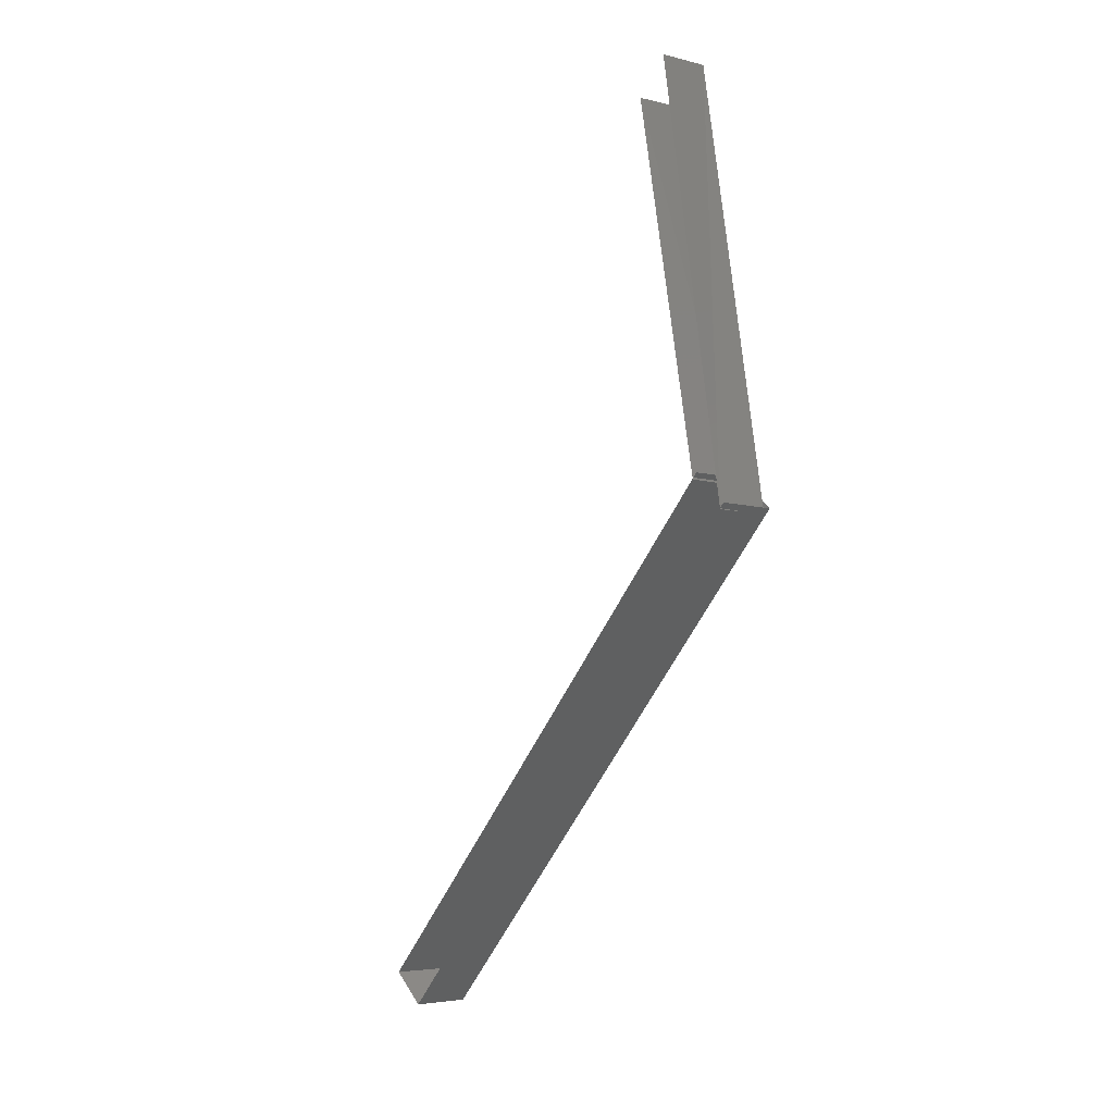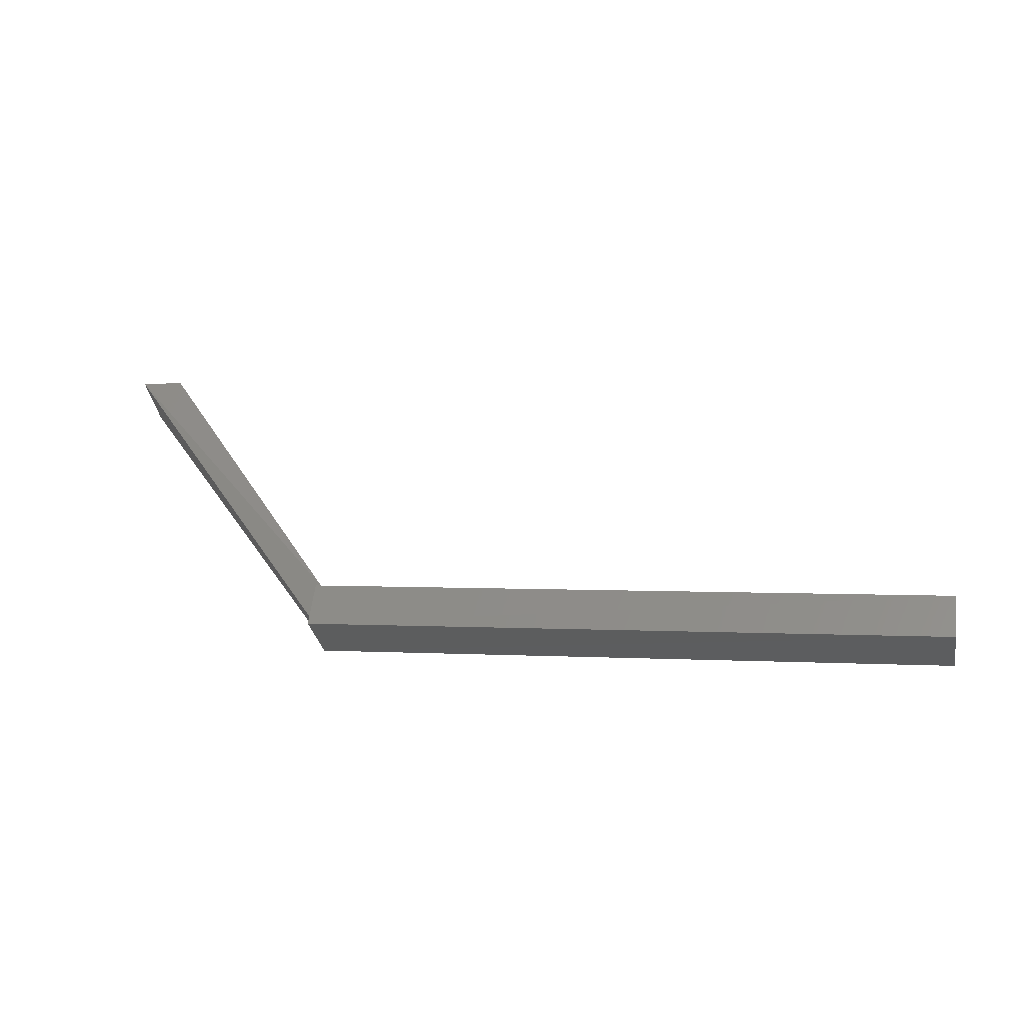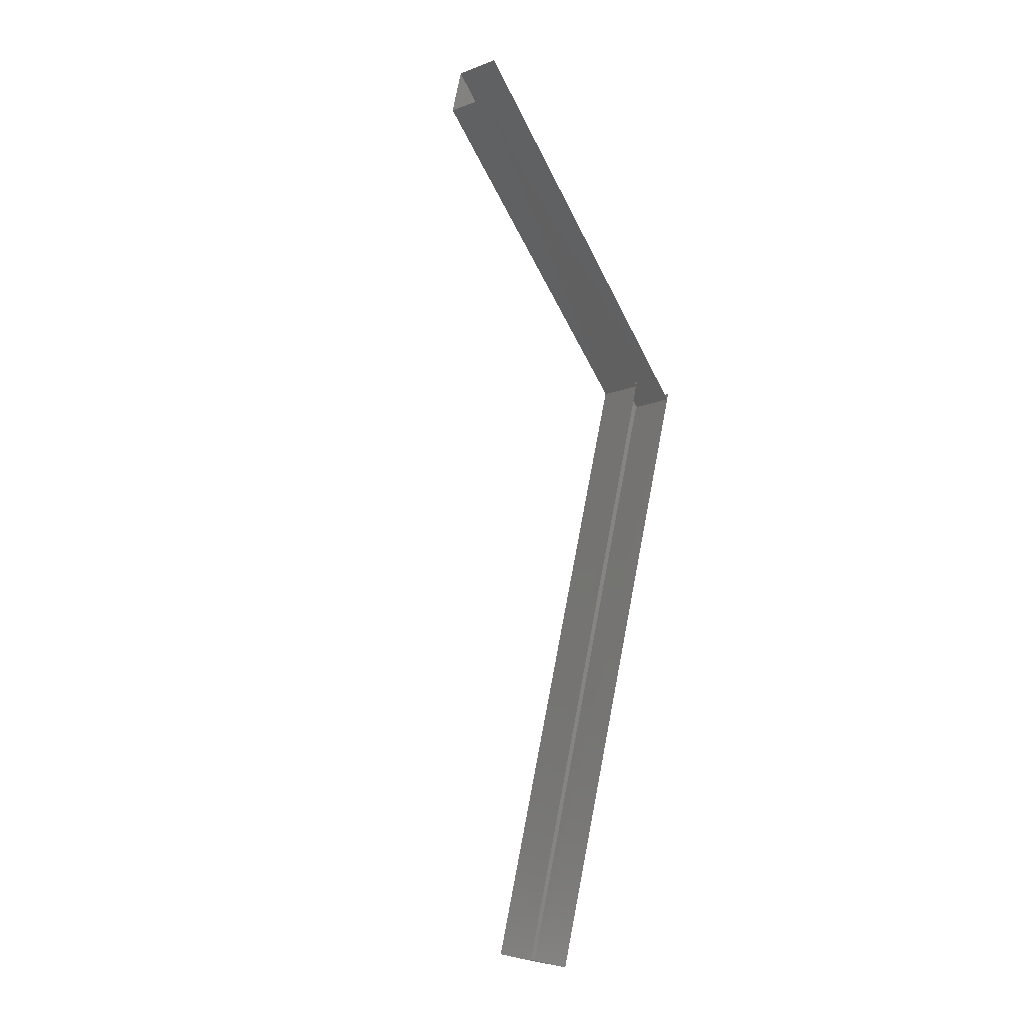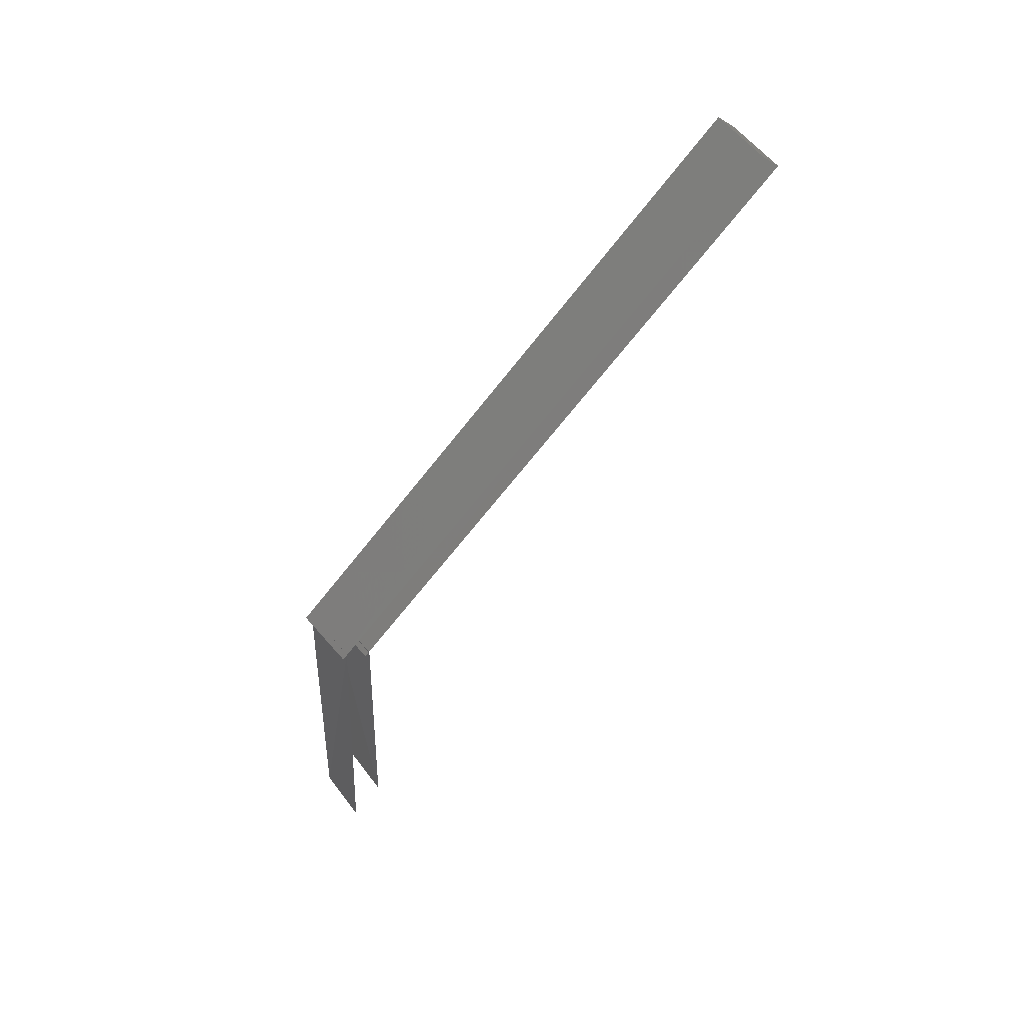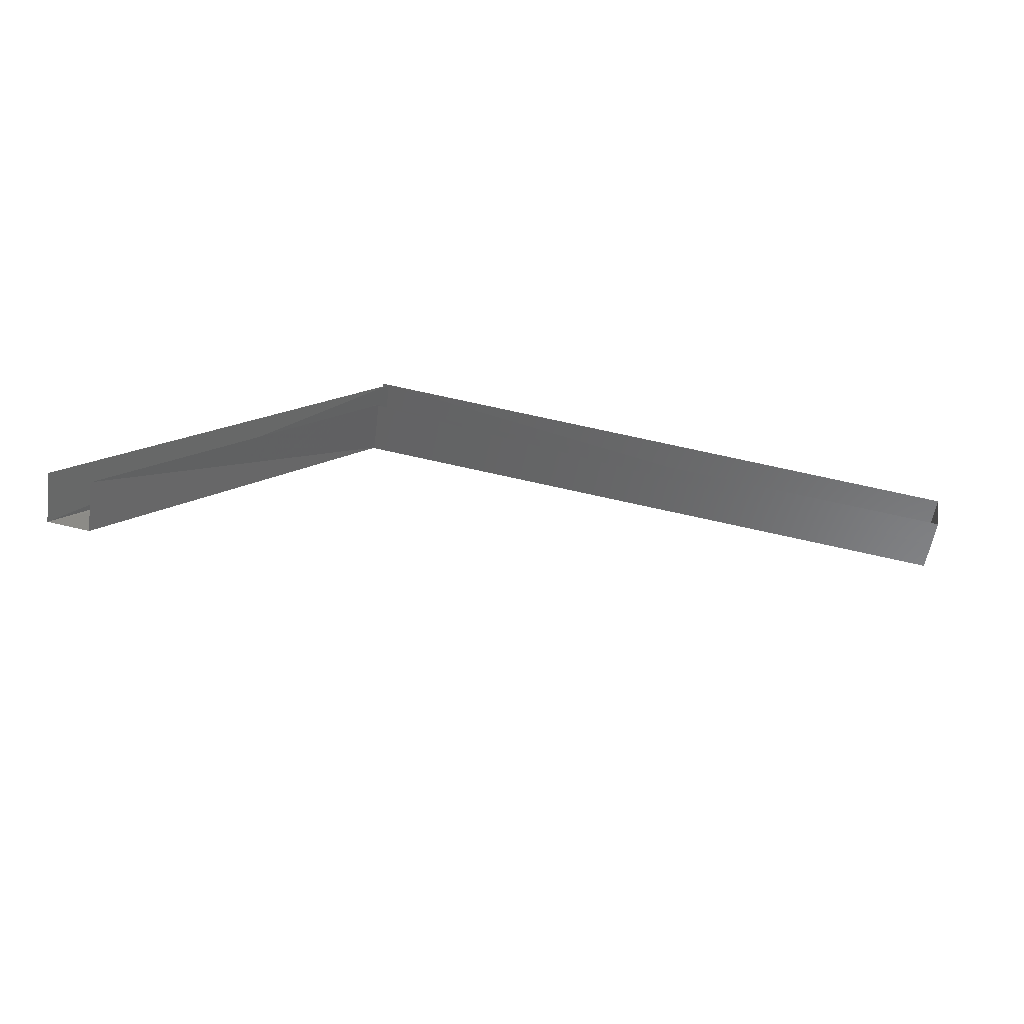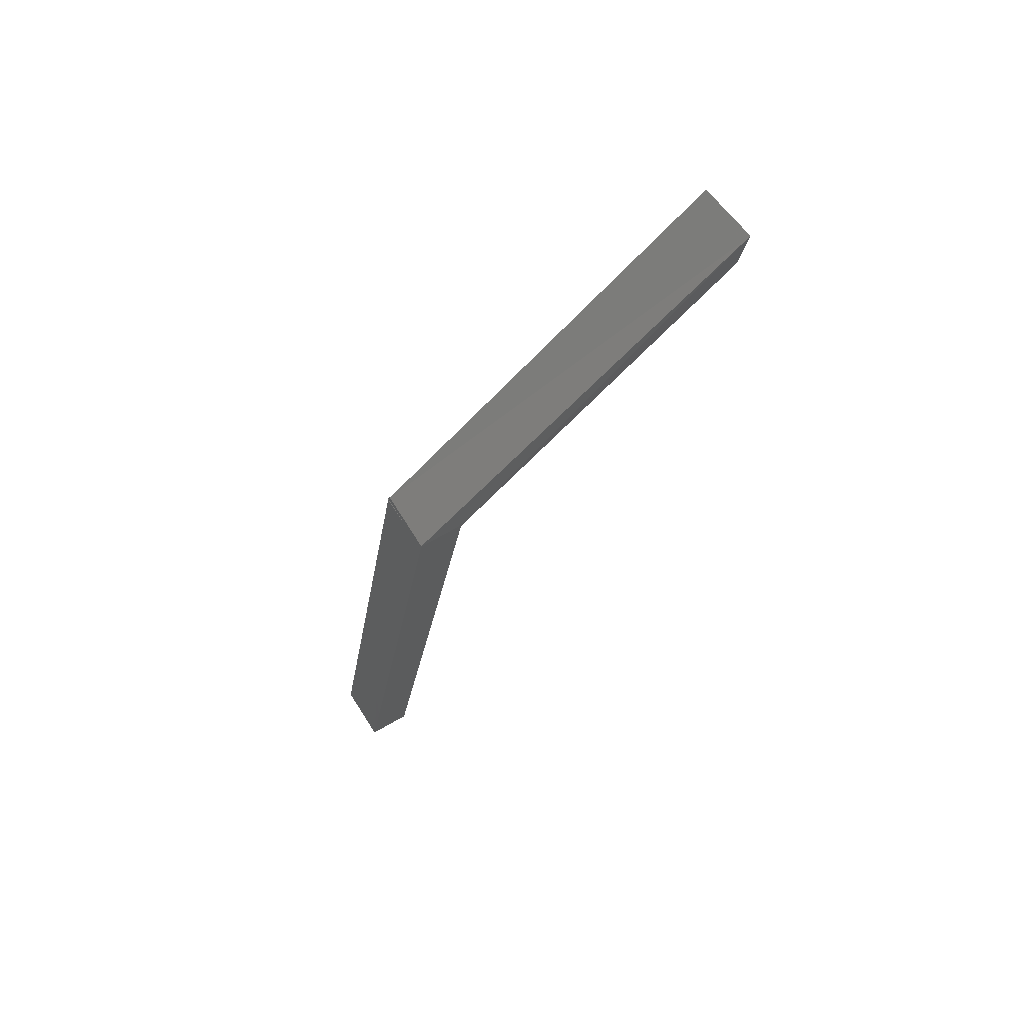
<metadata>
{"format":"stl","ext":"stl","renderer":"f3d","projection":"perspective","resolution":1024,"background":"white","views":[{"elev":-61.2,"azim":-116.6,"up":"+Z"},{"elev":1.1,"azim":13.6,"up":"+Z"},{"elev":76.6,"azim":100.9,"up":"+Y"},{"elev":-68.3,"azim":51.8,"up":"+Z"},{"elev":69.9,"azim":13.0,"up":"+Y"},{"elev":-23.1,"azim":-98.0,"up":"+Y"}]}
</metadata>
<code>
# stl→obj: 16 verts, 15 faces
v -1282 -65.82 219.7
v -1282 -67.3 221
v -1274 -73.11 213.6
v -1283 -67.3 221
v -1274 -73.84 212.3
v -1274 -72.25 211.3
v -1253 -71.41 212.5
v -1274 -71.41 212.5
v -1253 -72.26 213.1
v -1274 -73.1 213.6
v -1253 -73.1 213.6
v -1274 -73.91 212.4
v -1253 -73.88 212.4
v -1274 -72.23 211.3
v -1253 -72.24 211.3
v -1283 -65.82 219.7
f 1 2 3
f 3 2 4
f 4 5 3
f 6 5 4
f 7 8 9
f 9 8 10
f 10 11 9
f 12 11 10
f 13 11 12
f 12 14 13
f 13 14 15
f 16 6 4
f 3 8 1
f 15 7 13
f 13 7 11

</code>
